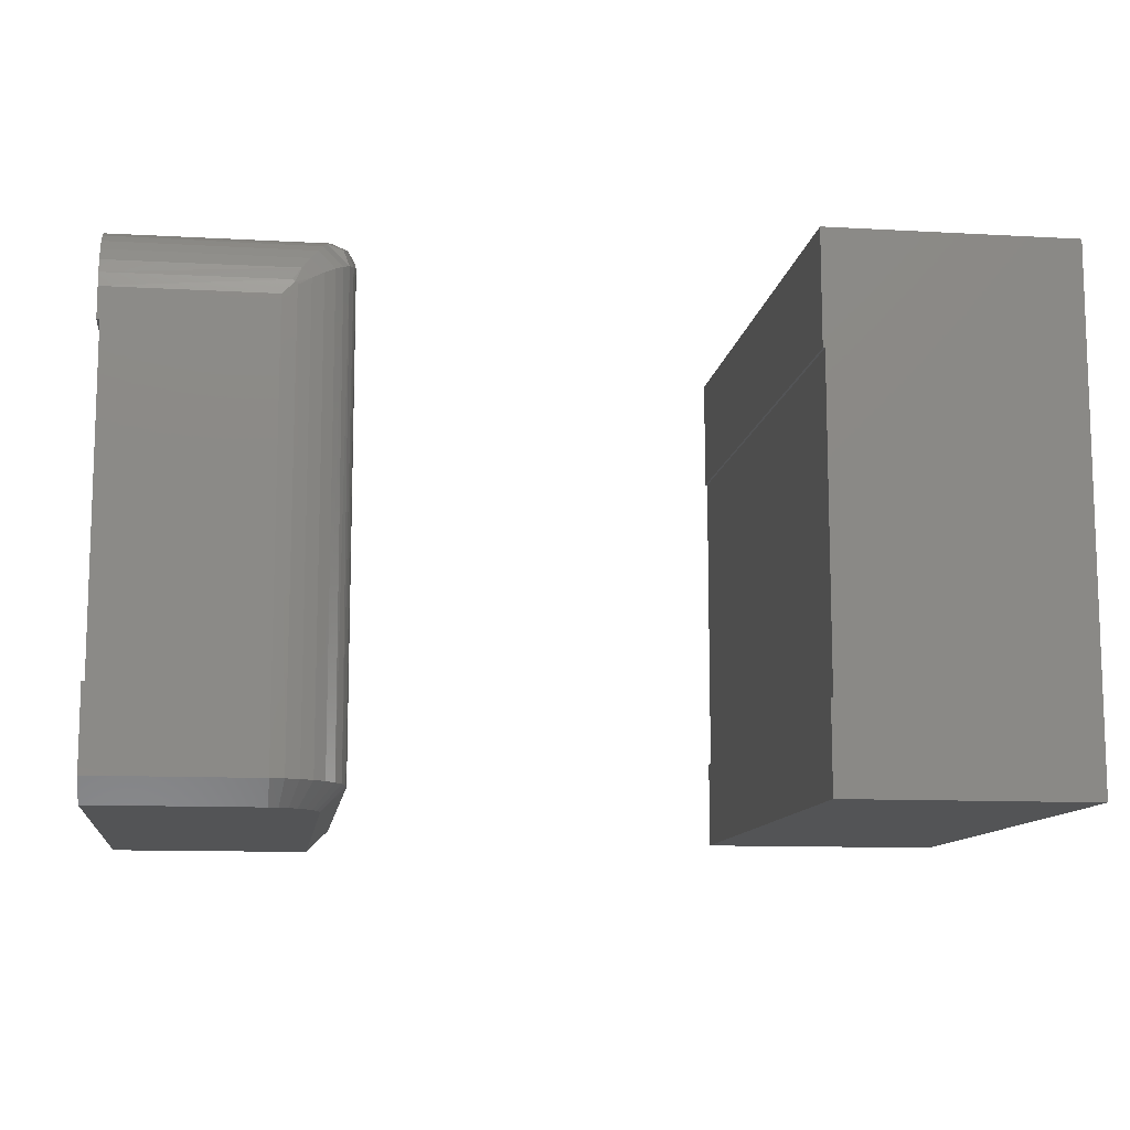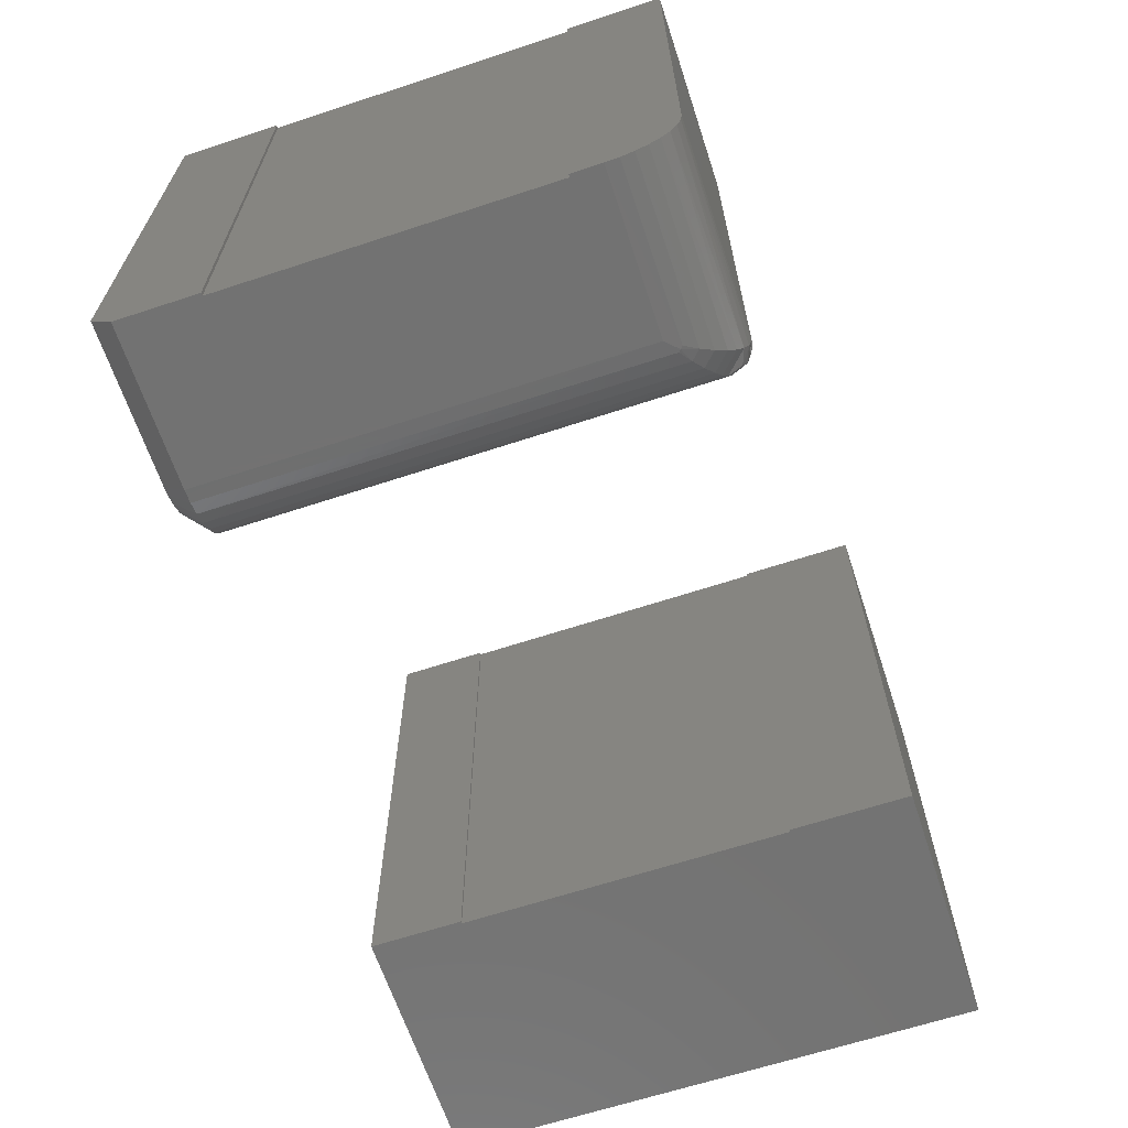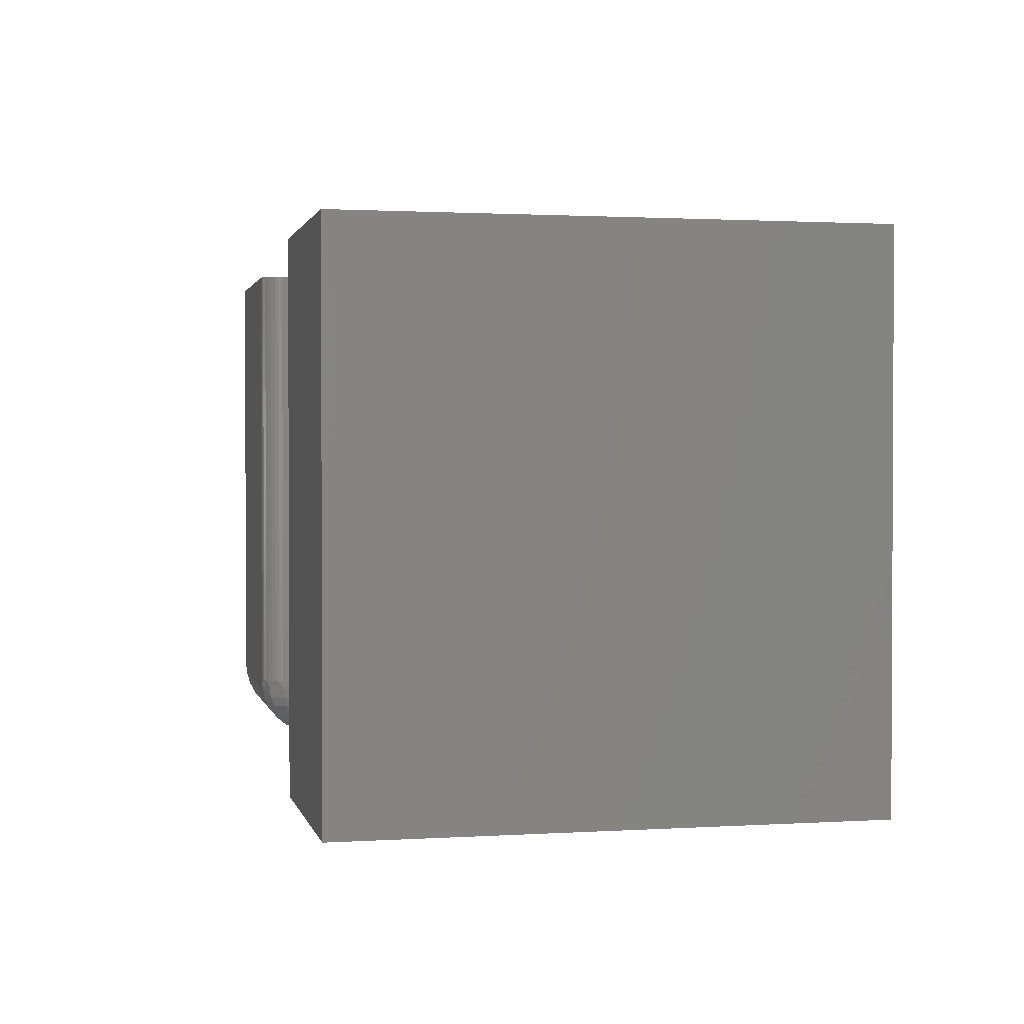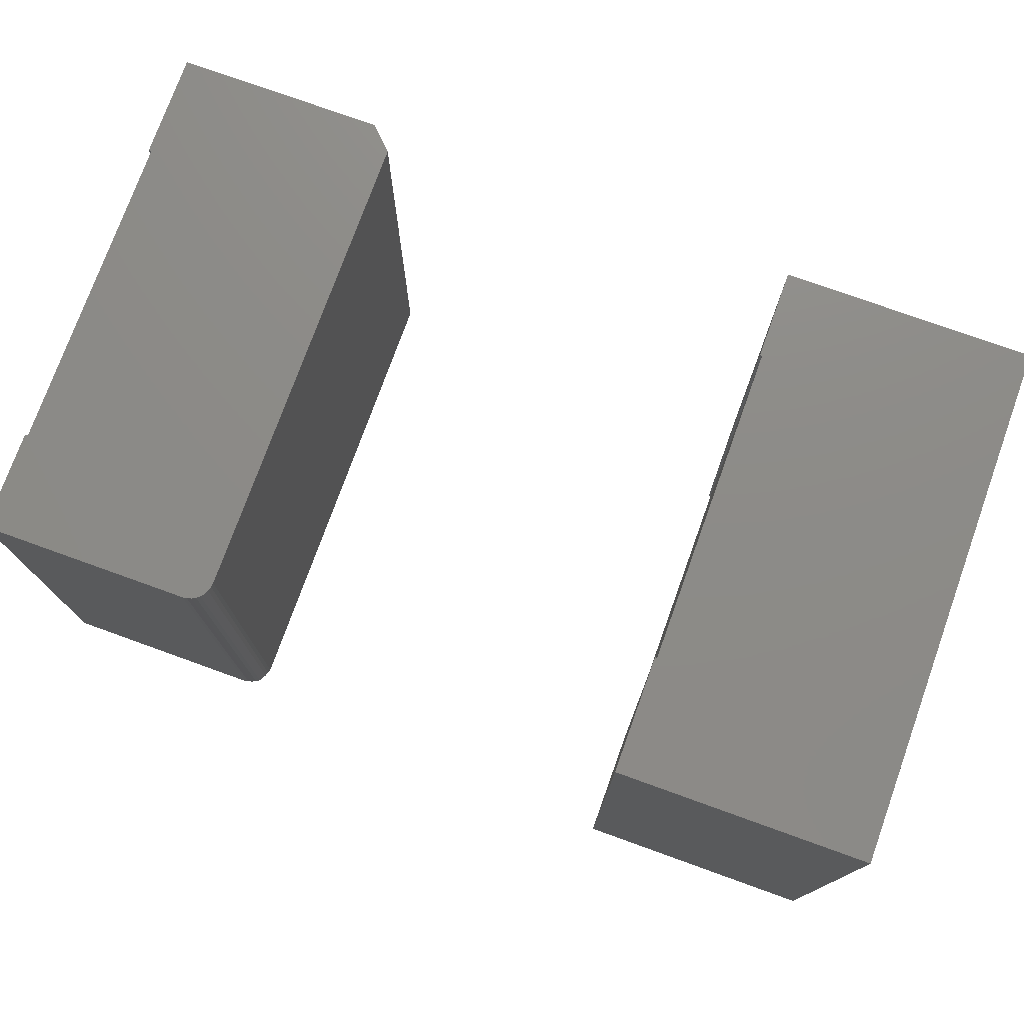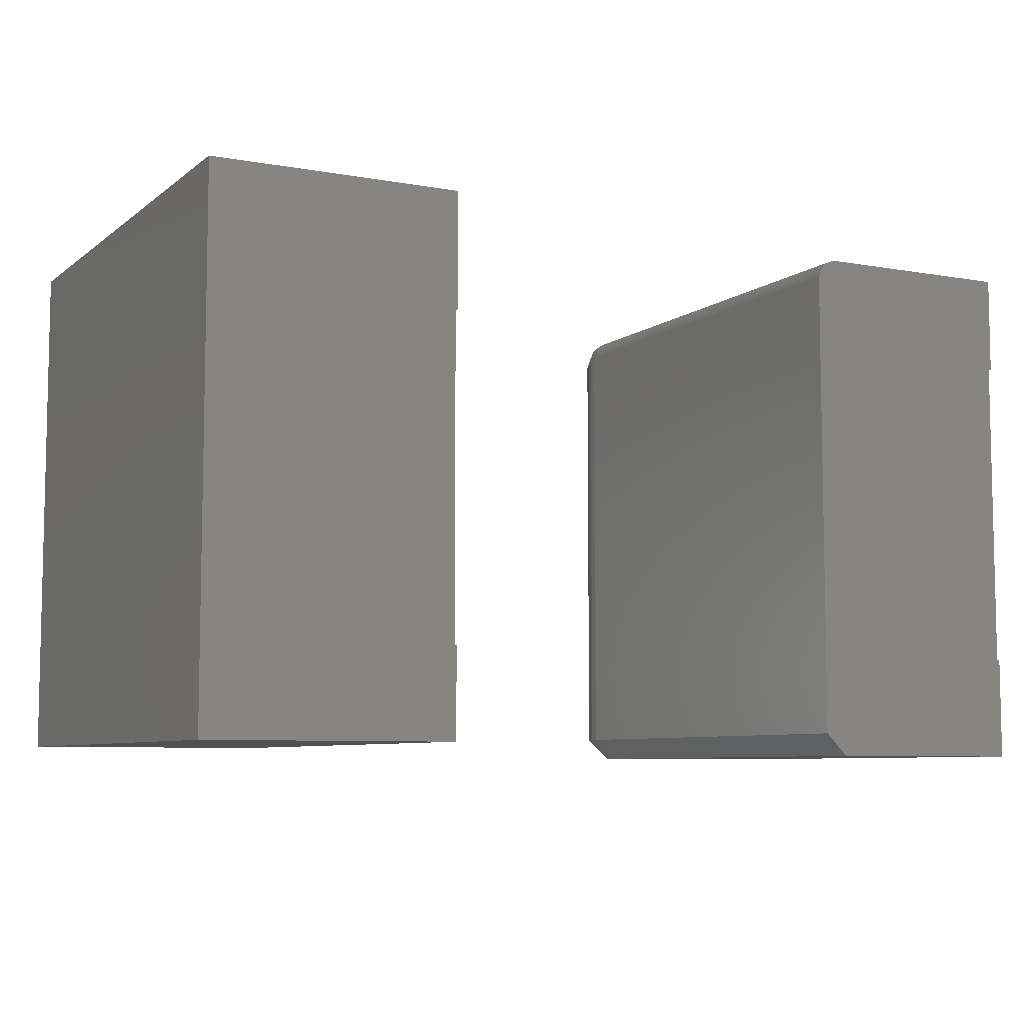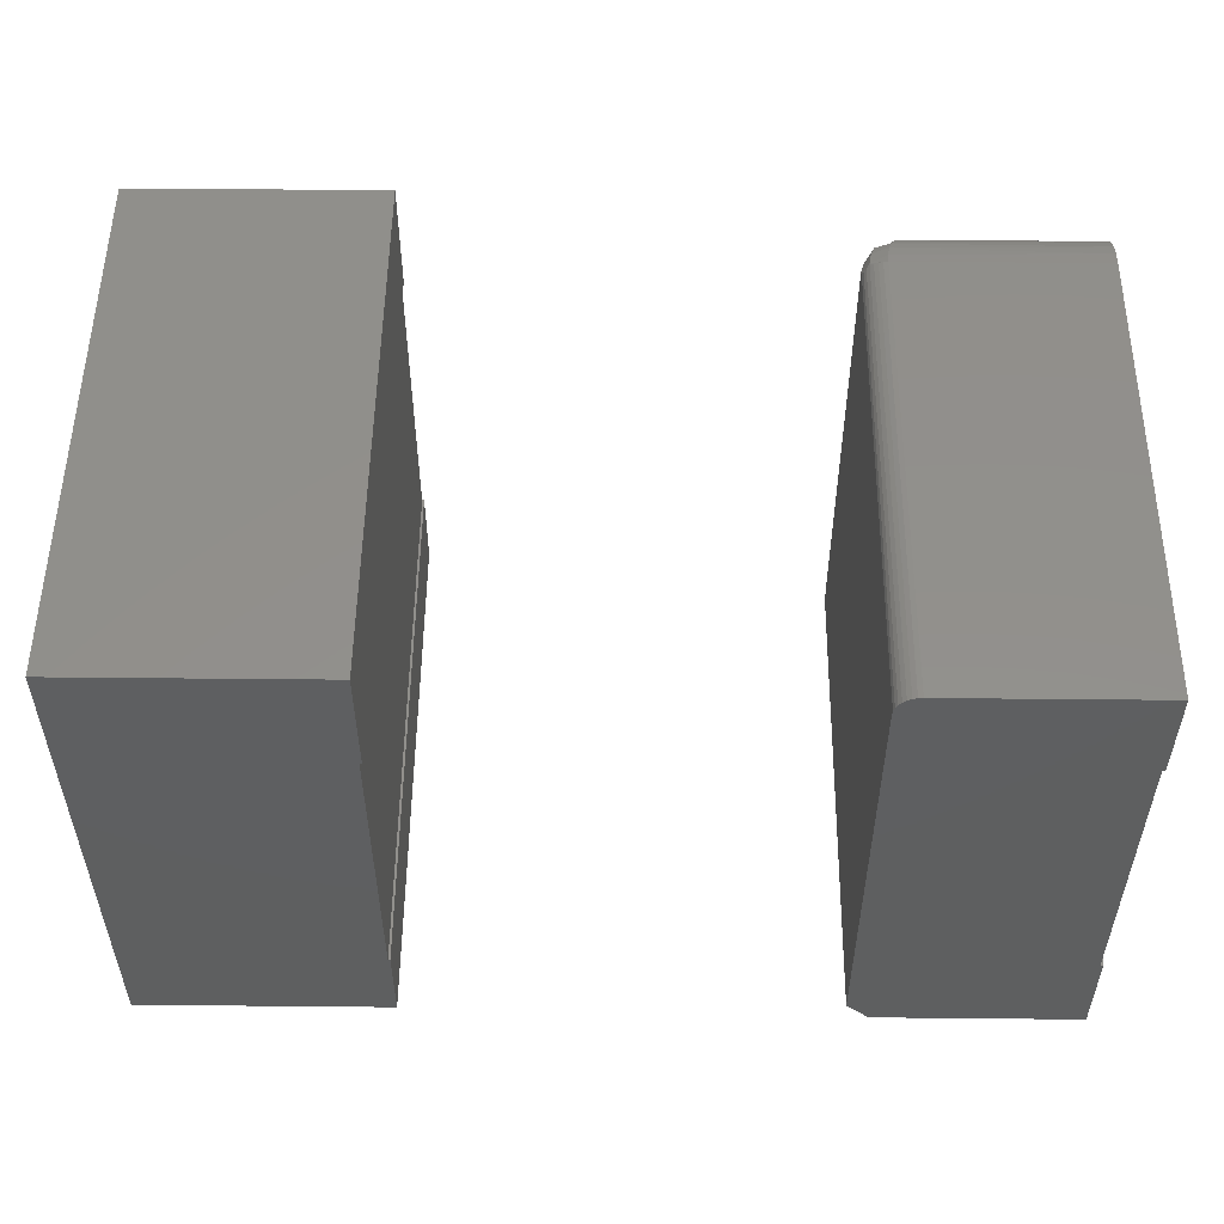
<metadata>
{"format":"stl","ext":"stl","renderer":"f3d","projection":"perspective","resolution":1024,"background":"white","views":[{"elev":-11.3,"azim":172.2,"up":"+Y"},{"elev":-64.8,"azim":108.3,"up":"+Z"},{"elev":1.5,"azim":-102.6,"up":"+Z"},{"elev":75.8,"azim":-160.2,"up":"+Z"},{"elev":-7.2,"azim":-27.3,"up":"+Y"},{"elev":52.6,"azim":0.6,"up":"+Y"}]}
</metadata>
<code>
# stl→obj: 96 verts, 184 faces
v 0.2812 0.08306 0
v 0.2721 -0.2109 0.0009007
v 0.2715 0.08955 0.001023
v 0.2812 -0.2109 0
v 0.2344 -0.2109 0.04688
v 0.2348 0.114 0.04044
v 0.2353 -0.2109 0.03773
v 0.2344 0.1143 0.04688
v 0.2633 -0.2109 0.003568
v 0.263 0.09521 0.003691
v 0.2552 -0.2109 0.0079
v 0.2552 0.1004 0.007898
v 0.2481 -0.2109 0.01373
v 0.2483 0.105 0.0135
v 0.2434 0.1083 0.01928
v 0.2423 -0.2109 0.02083
v 0.2394 0.111 0.0258
v 0.2379 -0.2109 0.02894
v 0.2365 0.1129 0.0329
v 0.2639 -0.2266 0.02089
v 0.2524 -0.2266 0.03492
v 0.2553 -0.2266 0.02951
v 0.2592 -0.2266 0.02478
v 0.3906 -0.2266 0.375
v 0.25 -0.2266 0.375
v 0.25 -0.2266 0.04688
v 0.2506 -0.2266 0.04078
v 0.3906 -0.2266 0.01562
v 0.2693 -0.2266 0.018
v 0.2752 -0.2266 0.01623
v 0.2812 -0.2266 0.01562
v 0.3906 -0.2109 0
v 0.3906 -0.1558 0
v 0.3887 -0.1558 0
v 0.3887 0.0625 0
v 0.3906 0.08306 0
v 0.3906 0.0625 0
v 0.2344 0.1143 0.375
v 0.2344 -0.2109 0.375
v 0.3906 -0.1558 0.375
v 0.25 0.1299 0.375
v 0.247 0.1296 0.375
v 0.244 0.1287 0.375
v 0.3906 0.1299 0.375
v 0.2413 0.1273 0.375
v 0.239 0.1254 0.375
v 0.237 0.123 0.375
v 0.2356 0.1203 0.375
v 0.2347 0.1174 0.375
v 0.3887 0.0625 0.375
v 0.3906 0.0625 0.375
v 0.3887 -0.1558 0.375
v 0.2347 0.1174 0.04688
v 0.2356 0.1203 0.04688
v 0.237 0.123 0.04688
v 0.239 0.1254 0.04688
v 0.2413 0.1273 0.04688
v 0.244 0.1287 0.04688
v 0.247 0.1296 0.04688
v 0.25 0.1299 0.04688
v 0.3906 0.1299 0.04688
v 0.3906 0.101 0.003568
v 0.3906 0.0922 0.0009007
v 0.3906 0.1162 0.01373
v 0.3906 0.122 0.02083
v 0.3906 0.1264 0.02894
v 0.3906 0.129 0.03773
v 0.3906 0.1091 0.0079
v 0.2503 0.1295 0.04044
v 0.2748 0.0928 0.001023
v 0.2691 0.1013 0.003691
v 0.2639 0.1091 0.007898
v 0.2593 0.116 0.0135
v 0.256 0.121 0.01928
v 0.2533 0.1249 0.0258
v 0.2514 0.1278 0.0329
v 0.2731 0.09119 0.0008555
v 0.2432 0.1211 0.02616
v 0.2405 0.1238 0.03396
v 0.239 0.1253 0.04394
v -0.05469 0.1421 0
v -0.2266 0.1421 0
v -0.05469 0.1421 0.375
v -0.2266 0.1421 0.375
v -0.05617 0.0625 0
v -0.05469 0.0625 0
v -0.2266 -0.2188 0
v -0.05617 -0.1572 0
v -0.05469 -0.1572 0
v -0.05469 -0.2188 0
v -0.05617 0.0625 0.375
v -0.05469 0.0625 0.375
v -0.2266 -0.2188 0.375
v -0.05469 -0.2188 0.375
v -0.05469 -0.1572 0.375
v -0.05617 -0.1572 0.375
f 1 2 3
f 1 4 2
f 5 6 7
f 5 8 6
f 3 2 9
f 3 9 10
f 10 9 11
f 10 11 12
f 12 11 13
f 12 13 14
f 15 14 13
f 13 16 15
f 17 15 16
f 16 18 17
f 19 17 18
f 18 7 19
f 19 7 6
f 20 21 22
f 20 22 23
f 24 25 26
f 24 26 27
f 24 27 28
f 27 21 20
f 27 20 29
f 27 29 30
f 27 30 31
f 27 31 28
f 32 4 33
f 4 34 33
f 35 34 4
f 35 4 1
f 35 1 36
f 35 36 37
f 8 5 38
f 38 5 39
f 40 24 33
f 33 24 28
f 33 28 32
f 41 42 43
f 44 41 43
f 44 43 45
f 44 45 46
f 44 46 47
f 44 47 48
f 44 48 49
f 44 49 38
f 44 38 50
f 44 50 51
f 25 24 39
f 39 24 40
f 39 40 52
f 39 52 38
f 38 52 50
f 4 32 31
f 31 32 28
f 5 26 39
f 39 26 25
f 5 7 26
f 7 27 26
f 31 30 4
f 30 2 4
f 7 18 21
f 27 7 21
f 16 13 22
f 22 18 16
f 21 18 22
f 11 9 29
f 20 11 29
f 20 23 11
f 30 9 2
f 29 9 30
f 23 22 13
f 13 11 23
f 8 38 53
f 53 38 49
f 53 49 54
f 54 49 48
f 54 48 55
f 55 48 47
f 55 47 56
f 56 47 46
f 56 46 57
f 57 46 45
f 57 45 58
f 58 45 43
f 58 43 59
f 59 43 42
f 59 42 60
f 60 42 41
f 61 60 44
f 44 60 41
f 36 62 37
f 36 63 62
f 64 65 66
f 51 37 67
f 51 67 61
f 51 61 44
f 67 37 62
f 67 62 68
f 67 68 64
f 67 64 66
f 60 67 69
f 60 61 67
f 36 70 63
f 36 1 70
f 63 70 71
f 63 71 62
f 62 71 72
f 62 72 68
f 68 72 73
f 68 73 64
f 64 73 74
f 64 74 65
f 65 74 75
f 65 75 66
f 66 75 76
f 66 76 67
f 76 69 67
f 3 77 1
f 77 70 1
f 10 12 72
f 71 10 72
f 71 77 10
f 70 77 71
f 12 14 73
f 72 12 73
f 14 15 74
f 73 14 74
f 17 78 75
f 75 15 17
f 74 15 75
f 78 79 76
f 75 78 76
f 17 19 78
f 76 79 69
f 78 19 79
f 3 10 77
f 6 8 53
f 6 53 54
f 6 54 55
f 6 55 80
f 6 80 79
f 6 79 19
f 80 55 56
f 80 56 57
f 80 57 58
f 80 58 59
f 80 59 60
f 80 60 69
f 80 69 79
f 33 34 40
f 40 34 52
f 34 35 52
f 52 35 50
f 35 37 50
f 50 37 51
f 81 82 83
f 83 82 84
f 82 81 85
f 81 86 85
f 87 82 85
f 87 85 88
f 87 88 89
f 87 89 90
f 91 83 84
f 91 92 83
f 93 94 95
f 93 95 96
f 93 96 91
f 93 91 84
f 82 87 84
f 84 87 93
f 90 89 94
f 94 89 95
f 87 90 93
f 93 90 94
f 89 88 95
f 95 88 96
f 88 85 96
f 96 85 91
f 86 81 92
f 92 81 83
f 85 86 91
f 91 86 92

</code>
